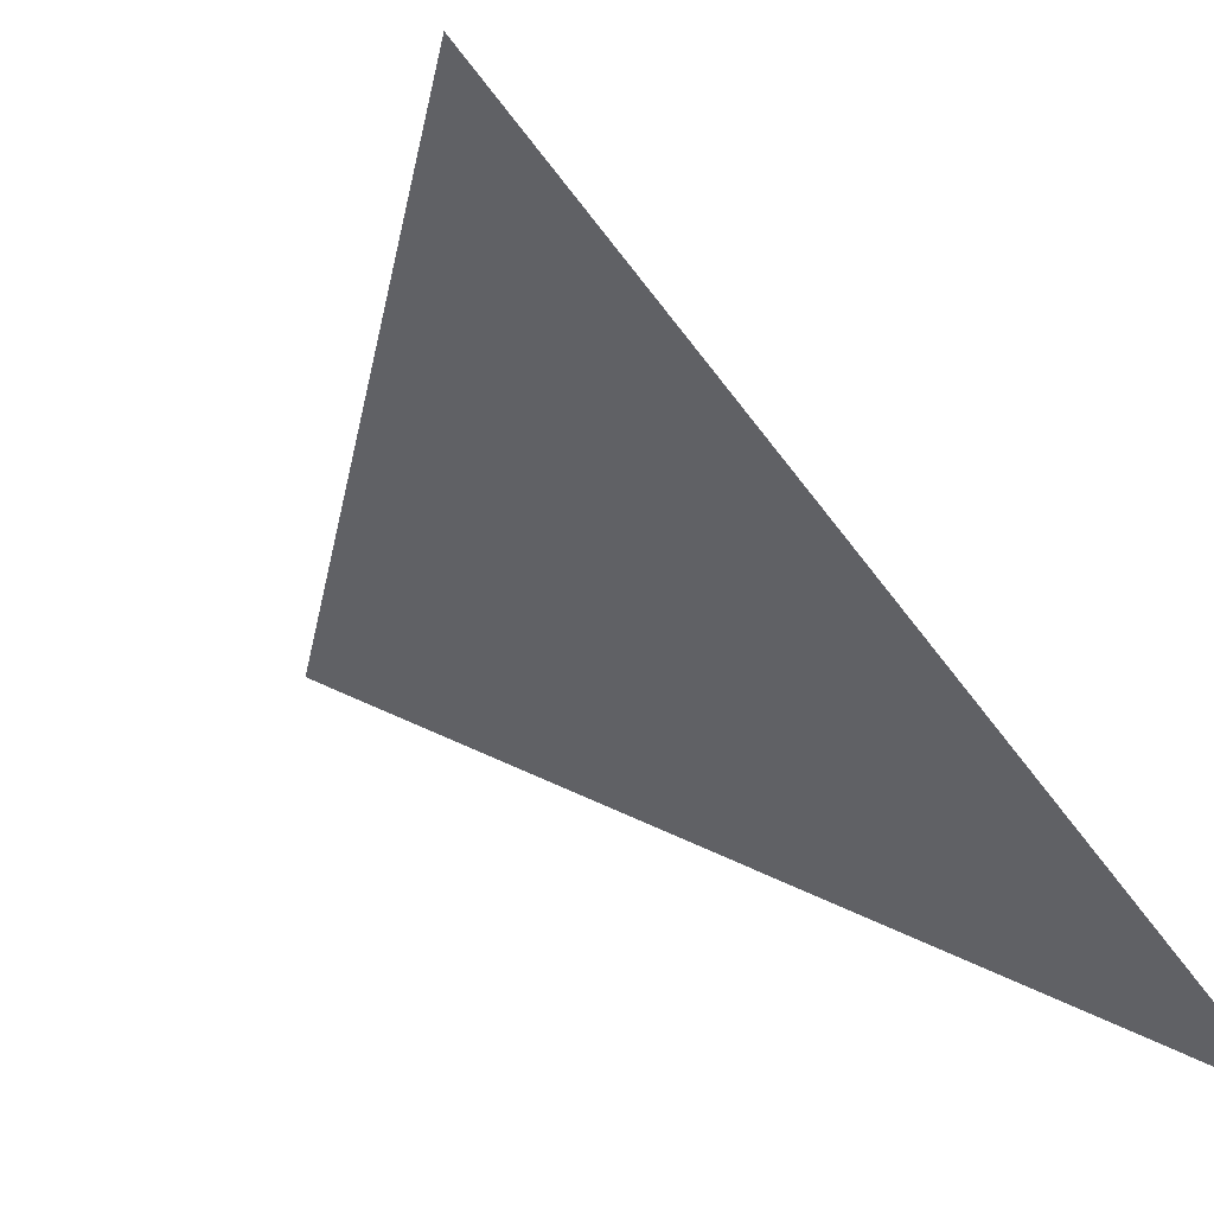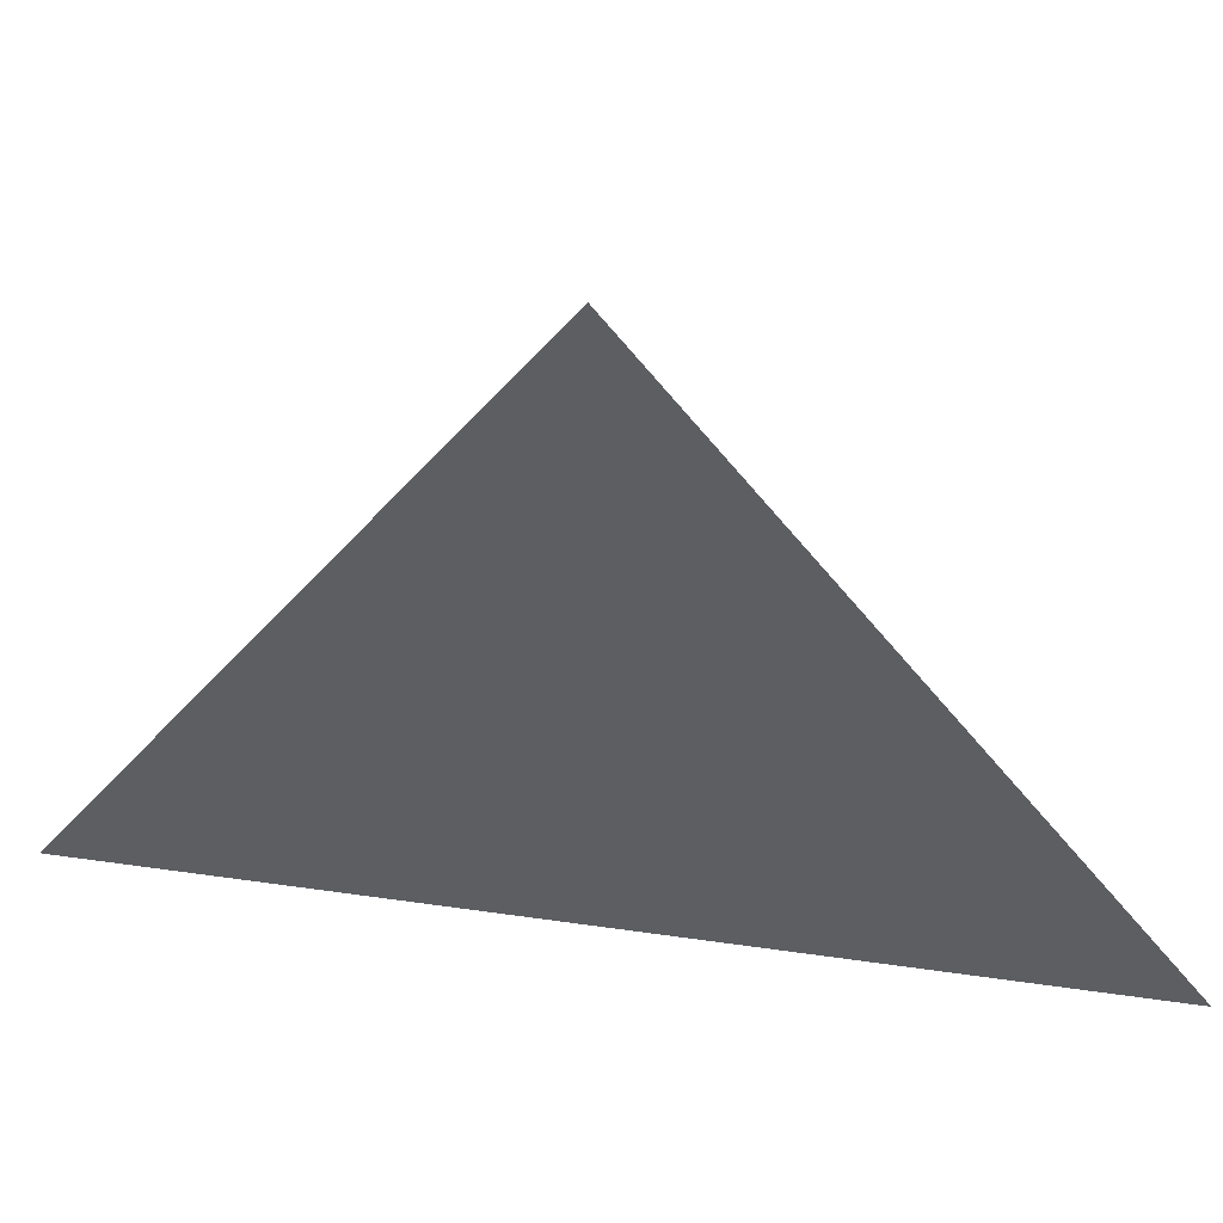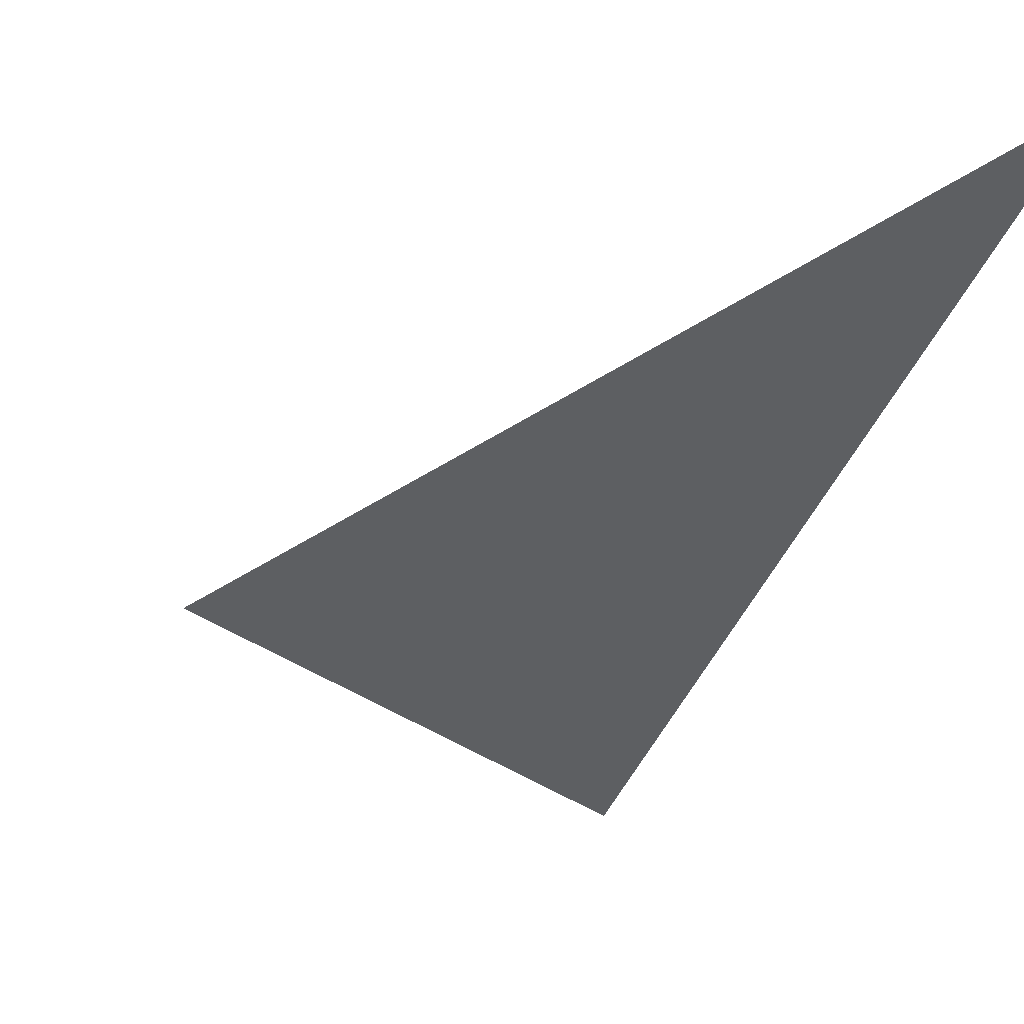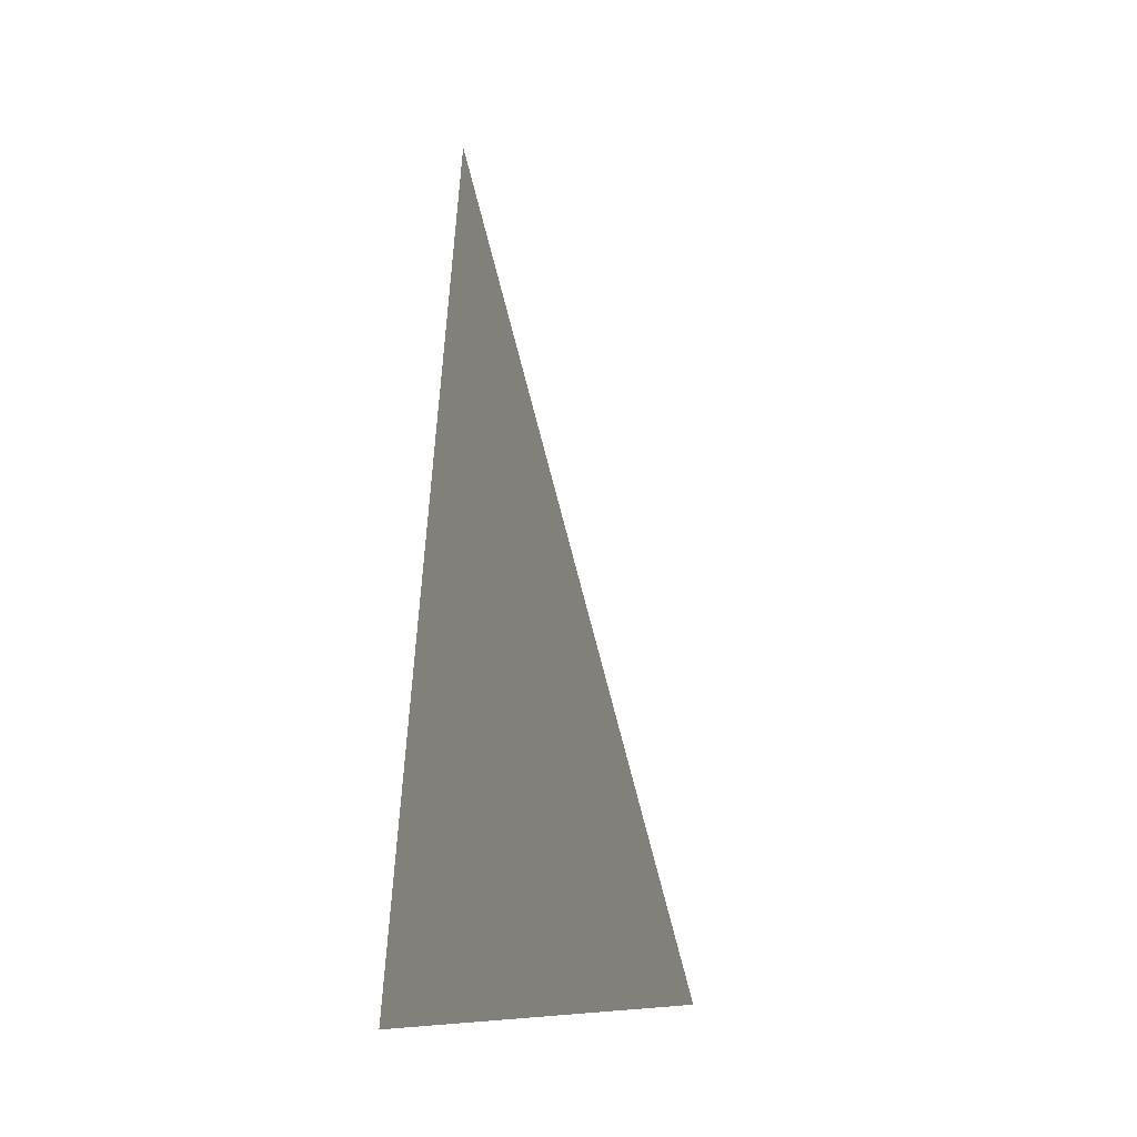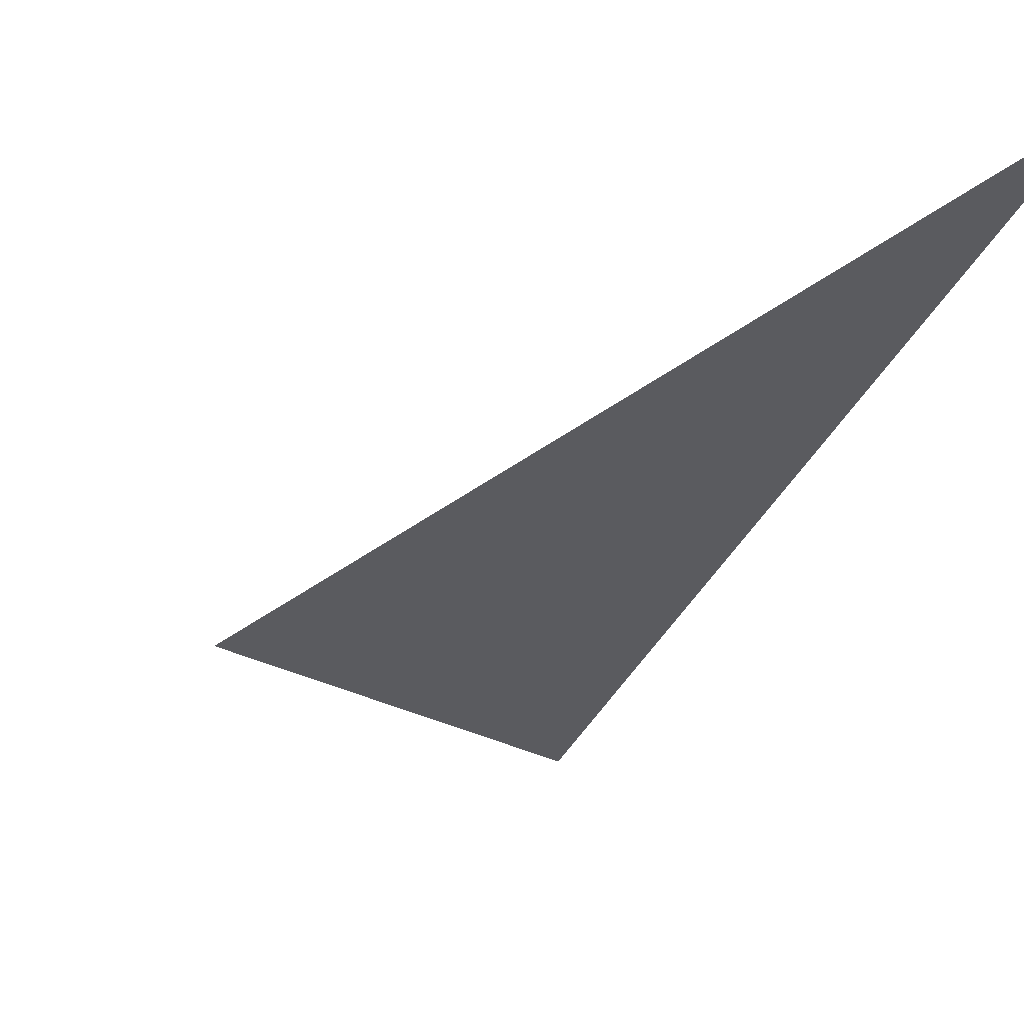
<metadata>
{"format":"obj","ext":"obj","renderer":"f3d","projection":"perspective","resolution":1024,"background":"white","views":[{"elev":1.3,"azim":-33.3,"up":"+Z"},{"elev":42.6,"azim":-125.1,"up":"+Y"},{"elev":2.7,"azim":-124.3,"up":"+Z"},{"elev":-7.6,"azim":-31.0,"up":"+Y"},{"elev":8.6,"azim":-129.9,"up":"+Z"}]}
</metadata>
<code>
v -0.7609 8.113 -0.7609
v -5.265 -3.175 5.765
v 5.765 -3.175 -5.265
f 2 3 1

</code>
